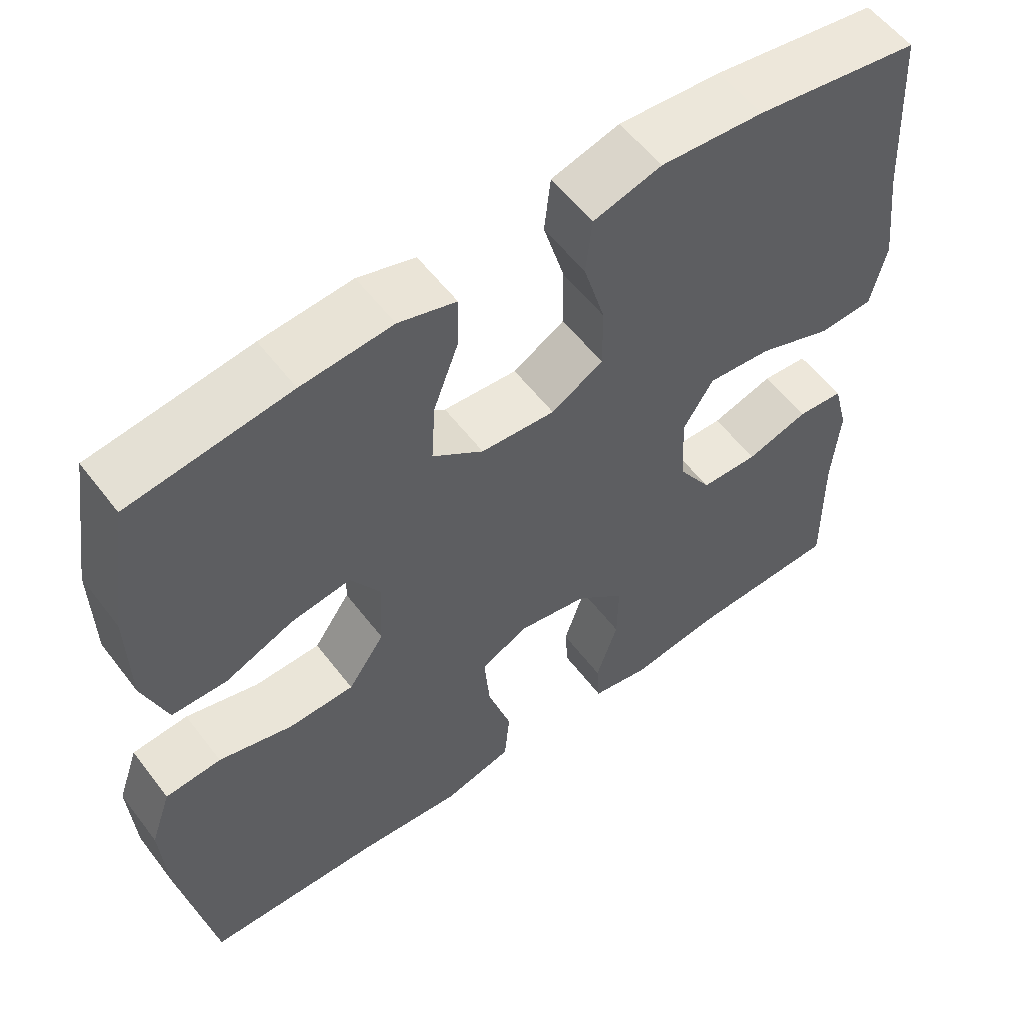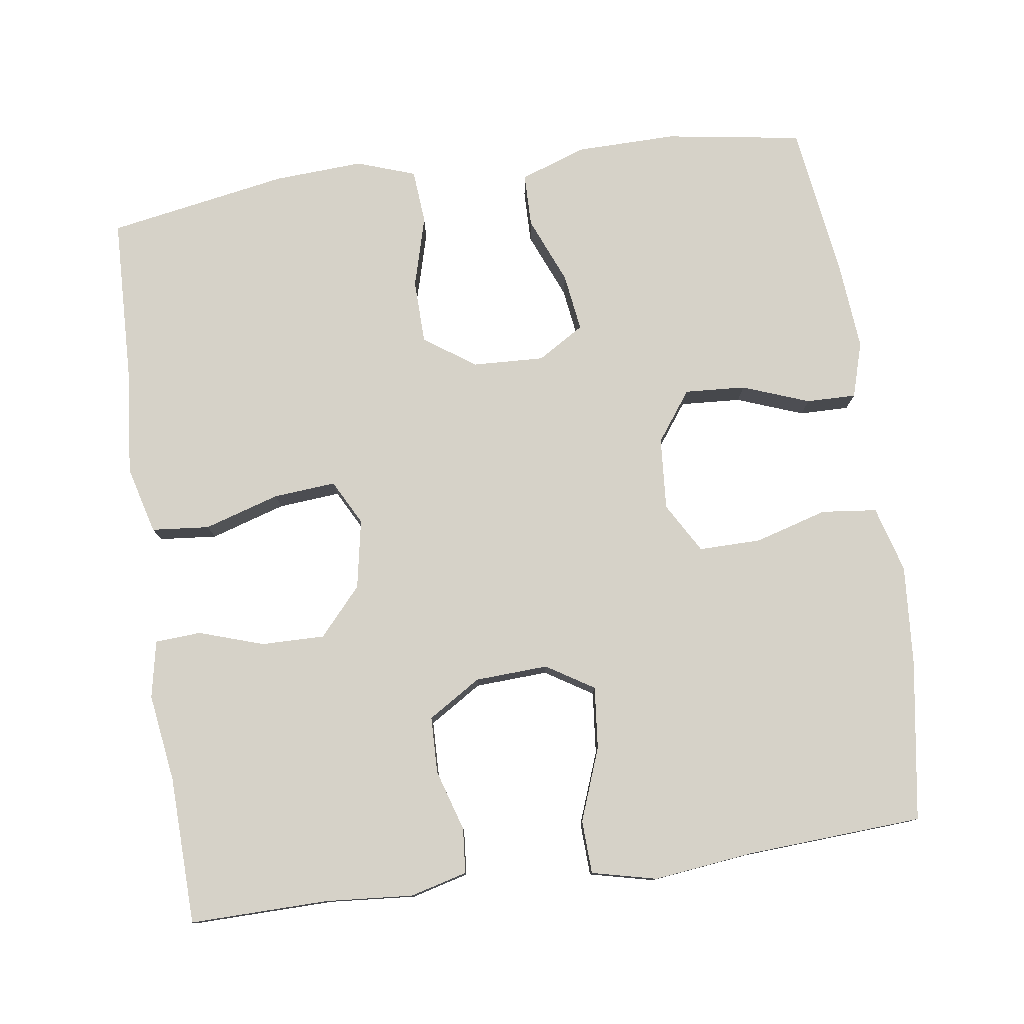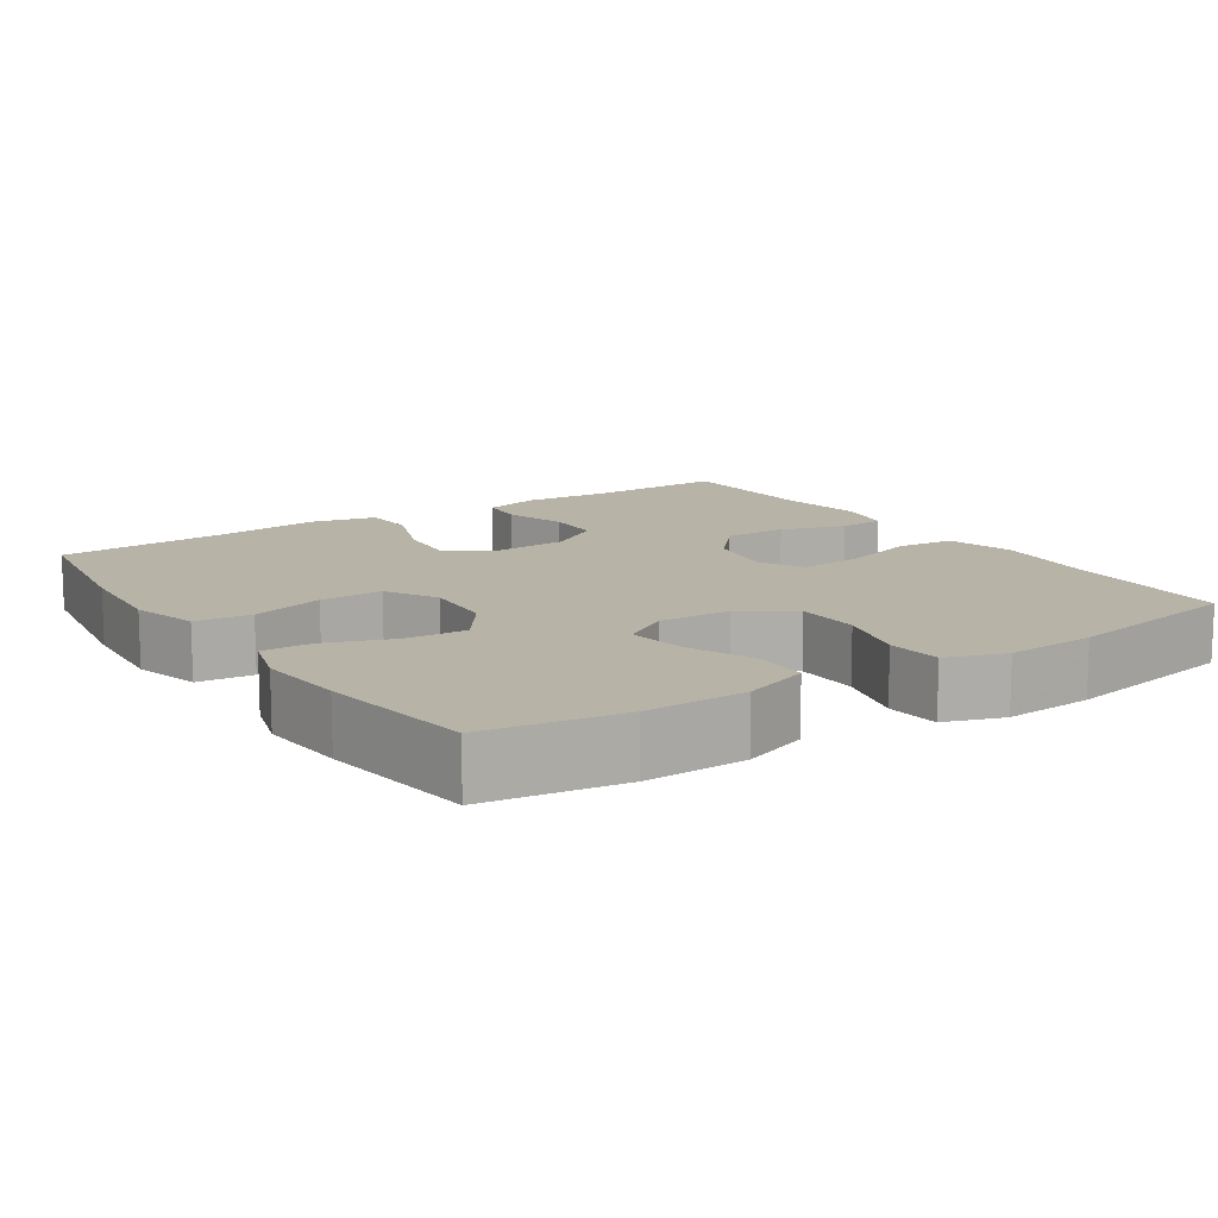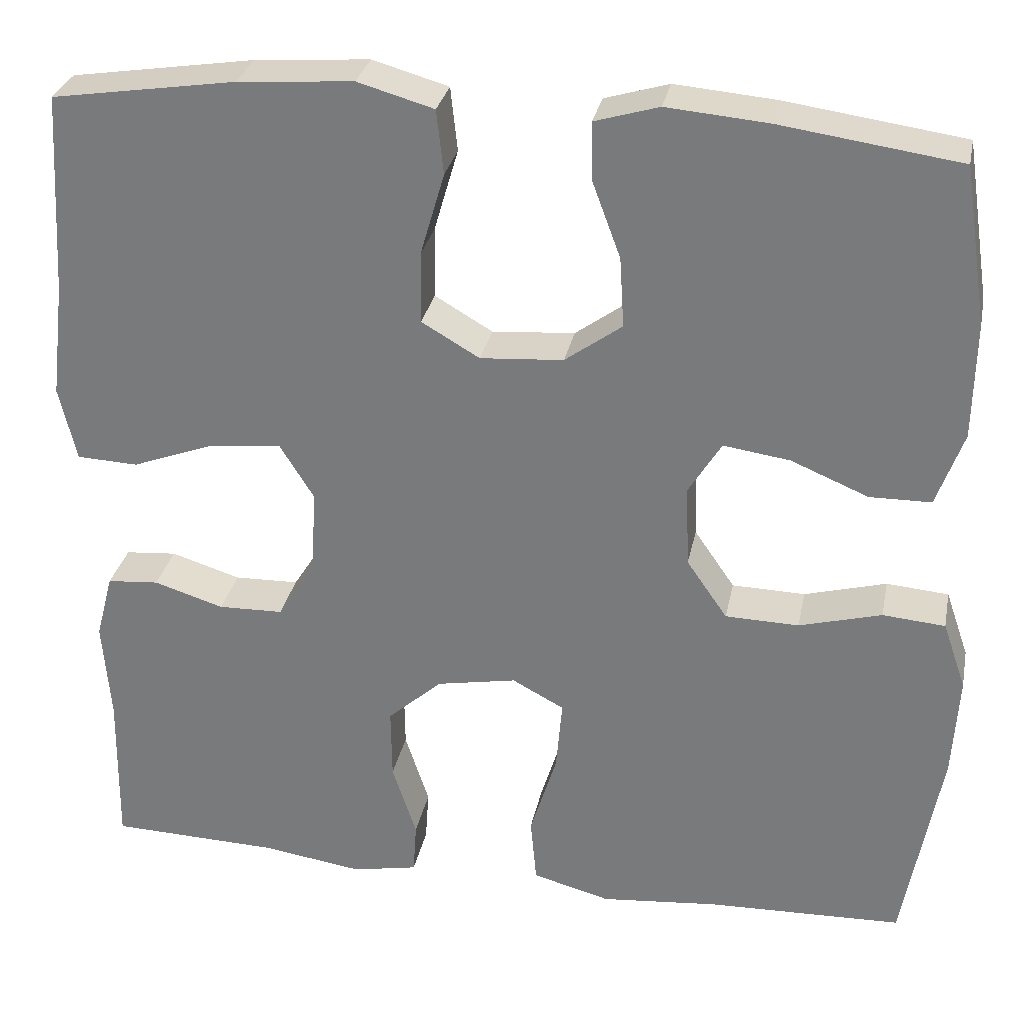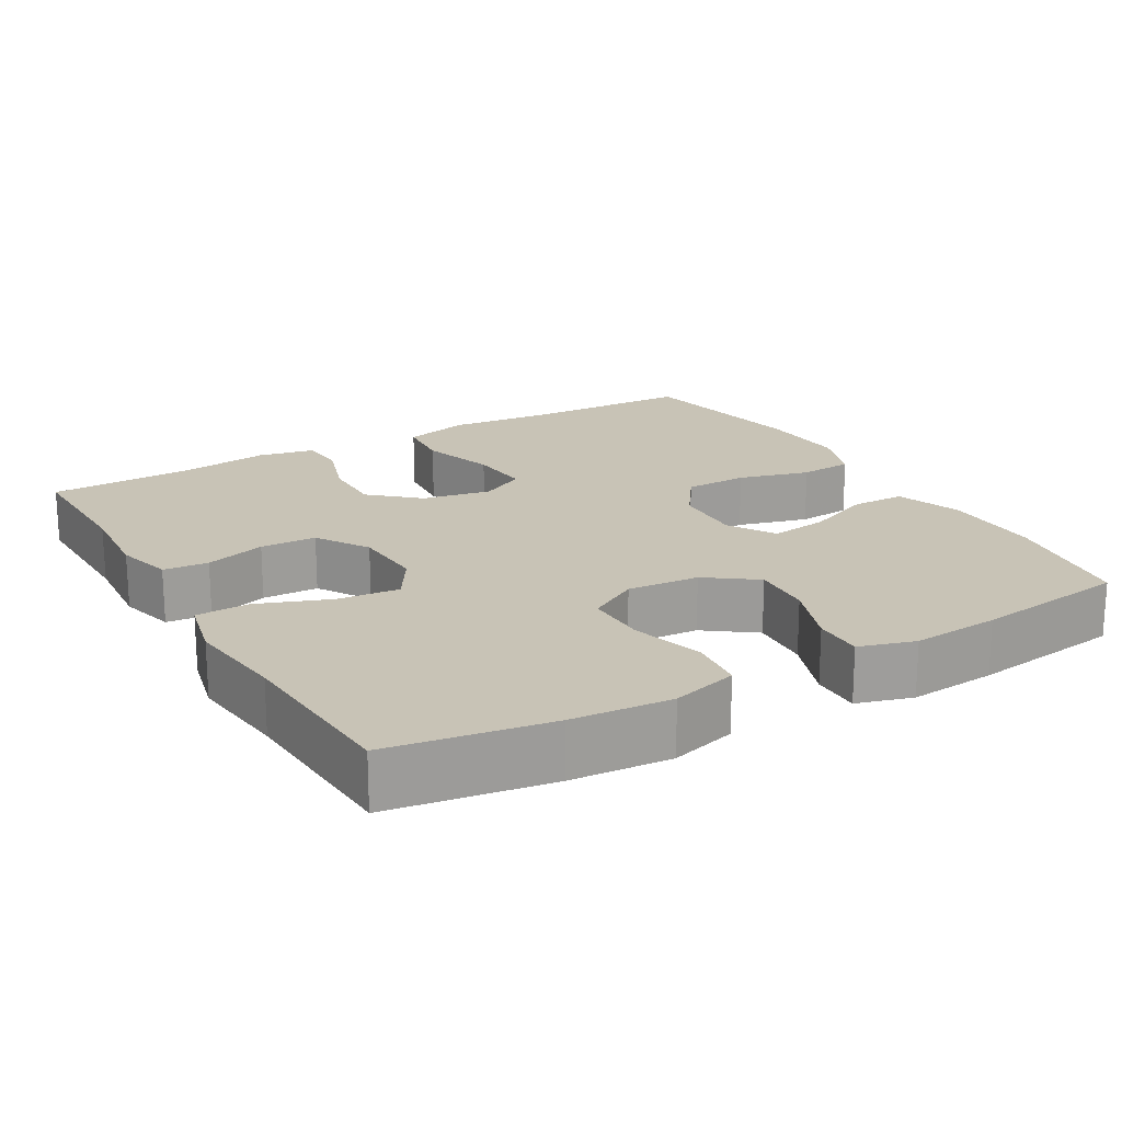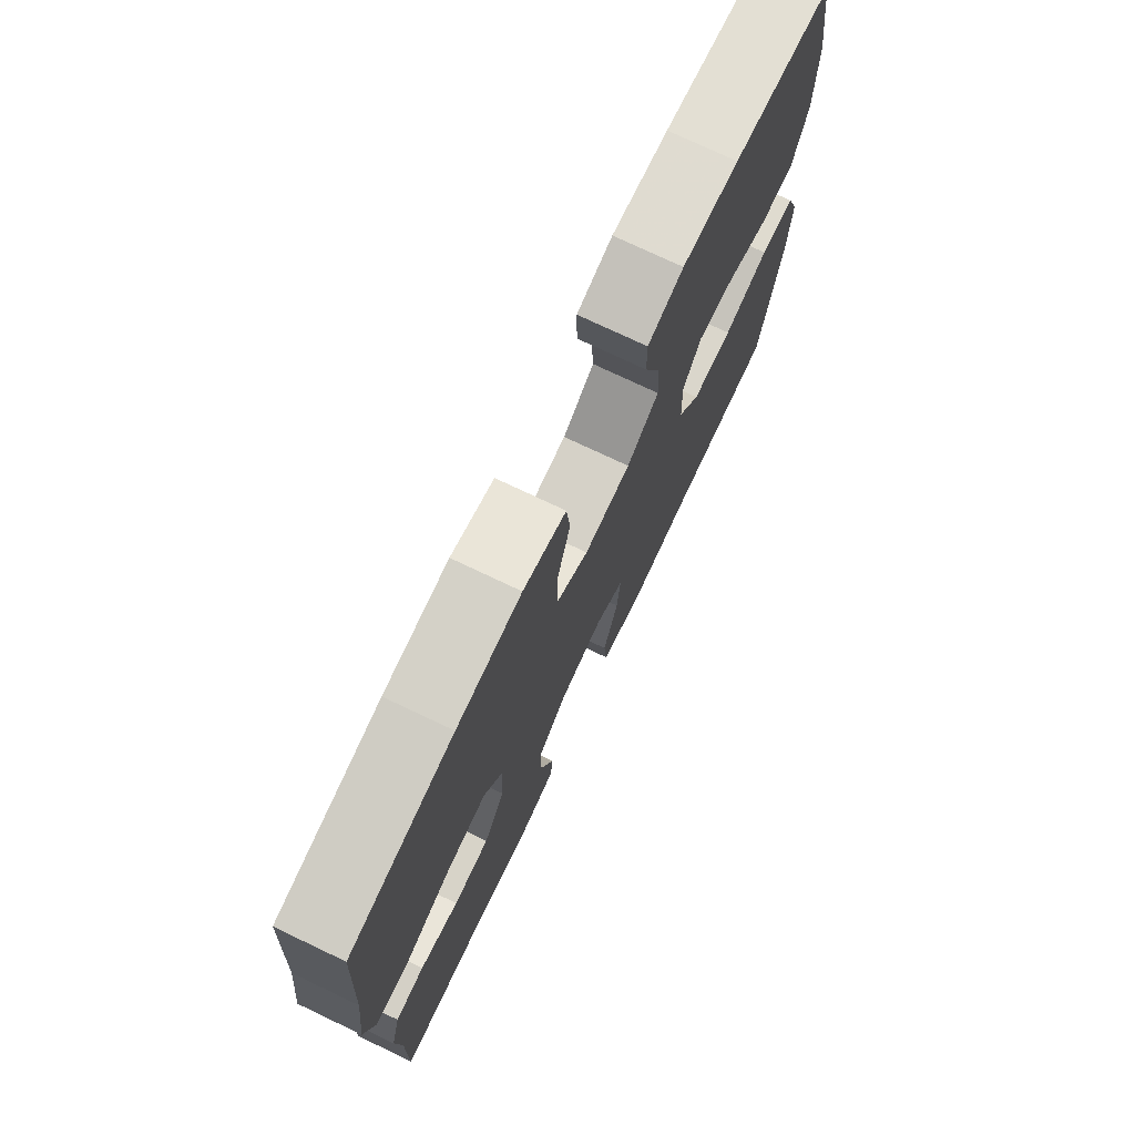
<metadata>
{"format":"obj","ext":"obj","renderer":"f3d","projection":"perspective","resolution":1024,"background":"white","views":[{"elev":56.7,"azim":143.1,"up":"+Z"},{"elev":78.4,"azim":-98.0,"up":"+Y"},{"elev":12.7,"azim":56.4,"up":"+Y"},{"elev":30.0,"azim":11.3,"up":"+Z"},{"elev":19.4,"azim":-30.0,"up":"+Y"},{"elev":75.1,"azim":-64.6,"up":"+Z"}]}
</metadata>
<code>
v 0.5 0.07 -0.5
v 0.274 0.07 -0.507
v 0.138 0.07 -0.52
v 0.048 0.07 -0.496
v 0.041 0.07 -0.419
v 0.072 0.07 -0.319
v 0.079 0.07 -0.236
v 0.019 0.07 -0.204
v -0.073 0.07 -0.221
v -0.136 0.07 -0.277
v -0.135 0.07 -0.361
v -0.107 0.07 -0.447
v -0.111 0.07 -0.508
v -0.187 0.07 -0.523
v -0.304 0.07 -0.506
v -0.5 0.07 -0.5
v -0.497 0.07 -0.316
v -0.506 0.07 -0.2
v -0.486 0.07 -0.124
v -0.426 0.07 -0.119
v -0.345 0.07 -0.144
v -0.27 0.07 -0.142
v -0.226 0.07 -0.072
v -0.221 0.07 0.025
v -0.26 0.07 0.088
v -0.343 0.07 0.08
v -0.439 0.07 0.044
v -0.51 0.07 0.047
v -0.53 0.07 0.133
v -0.514 0.07 0.267
v -0.5 0.07 0.5
v -0.287 0.07 0.533
v -0.154 0.07 0.543
v -0.066 0.07 0.518
v -0.058 0.07 0.444
v -0.086 0.07 0.348
v -0.087 0.07 0.265
v -0.02 0.07 0.226
v 0.076 0.07 0.233
v 0.142 0.07 0.281
v 0.137 0.07 0.362
v 0.104 0.07 0.451
v 0.103 0.07 0.517
v 0.177 0.07 0.539
v 0.294 0.07 0.529
v 0.5 0.07 0.5
v 0.528 0.07 0.318
v 0.526 0.07 0.184
v 0.495 0.07 0.097
v 0.424 0.07 0.096
v 0.335 0.07 0.133
v 0.258 0.07 0.144
v 0.22 0.07 0.082
v 0.224 0.07 -0.013
v 0.271 0.07 -0.081
v 0.356 0.07 -0.083
v 0.451 0.07 -0.057
v 0.523 0.07 -0.063
v 0.55 0.07 -0.141
v 0.543 0.07 -0.26
v 0.5 0 -0.5
v 0.274 0 -0.507
v 0.138 0 -0.52
v 0.048 0 -0.496
v 0.041 0 -0.419
v 0.072 0 -0.319
v 0.079 0 -0.236
v 0.019 0 -0.204
v -0.073 0 -0.221
v -0.136 0 -0.277
v -0.135 0 -0.361
v -0.107 0 -0.447
v -0.111 0 -0.508
v -0.187 0 -0.523
v -0.304 0 -0.506
v -0.5 0 -0.5
v -0.497 0 -0.316
v -0.506 0 -0.2
v -0.486 0 -0.124
v -0.426 0 -0.119
v -0.345 0 -0.144
v -0.27 0 -0.142
v -0.226 0 -0.072
v -0.221 0 0.025
v -0.26 0 0.088
v -0.343 0 0.08
v -0.439 0 0.044
v -0.51 0 0.047
v -0.53 0 0.133
v -0.514 0 0.267
v -0.5 0 0.5
v -0.287 0 0.533
v -0.154 0 0.543
v -0.066 0 0.518
v -0.058 0 0.444
v -0.086 0 0.348
v -0.087 0 0.265
v -0.02 0 0.226
v 0.076 0 0.233
v 0.142 0 0.281
v 0.137 0 0.362
v 0.104 0 0.451
v 0.103 0 0.517
v 0.177 0 0.539
v 0.294 0 0.529
v 0.5 0 0.5
v 0.528 0 0.318
v 0.526 0 0.184
v 0.495 0 0.097
v 0.424 0 0.096
v 0.335 0 0.133
v 0.258 0 0.144
v 0.22 0 0.082
v 0.224 0 -0.013
v 0.271 0 -0.081
v 0.356 0 -0.083
v 0.451 0 -0.057
v 0.523 0 -0.063
v 0.55 0 -0.141
v 0.543 0 -0.26
f 60 1 2
f 59 60 2
f 58 59 2
f 57 58 2
f 56 57 2
f 4 5 6
f 3 4 6
f 2 3 6
f 56 2 6
f 55 56 6
f 54 55 6 7
f 53 54 7 8
f 52 53 8 9
f 49 50 51
f 48 49 51
f 47 48 51
f 46 47 51
f 45 46 51
f 44 45 51
f 43 44 51
f 42 43 51
f 41 42 51
f 40 41 51 52
f 52 9 10
f 40 52 10
f 39 40 10
f 34 35 36
f 33 34 36
f 32 33 36
f 31 32 36
f 30 31 36
f 30 36 37
f 29 30 37
f 28 29 37
f 27 28 37
f 26 27 37
f 25 26 37 38
f 19 20 21
f 18 19 21
f 17 18 21
f 17 21 22
f 16 17 22
f 15 16 22
f 14 15 22
f 13 14 22
f 12 13 22
f 11 12 22
f 10 11 22 23
f 24 25 38 39
f 10 23 24 39
f 62 61 120
f 62 120 119
f 62 119 118
f 62 118 117
f 62 117 116
f 66 65 64
f 66 64 63
f 66 63 62
f 66 62 116
f 66 116 115
f 67 66 115 114
f 68 67 114 113
f 69 68 113 112
f 111 110 109
f 111 109 108
f 111 108 107
f 111 107 106
f 111 106 105
f 111 105 104
f 111 104 103
f 111 103 102
f 111 102 101
f 112 111 101 100
f 70 69 112
f 70 112 100
f 70 100 99
f 96 95 94
f 96 94 93
f 96 93 92
f 96 92 91
f 96 91 90
f 97 96 90
f 97 90 89
f 97 89 88
f 97 88 87
f 97 87 86
f 98 97 86 85
f 81 80 79
f 81 79 78
f 81 78 77
f 82 81 77
f 82 77 76
f 82 76 75
f 82 75 74
f 82 74 73
f 82 73 72
f 82 72 71
f 83 82 71 70
f 99 98 85 84
f 99 84 83 70
f 1 61 62 2
f 2 62 63 3
f 3 63 64 4
f 4 64 65 5
f 5 65 66 6
f 6 66 67 7
f 7 67 68 8
f 8 68 69 9
f 9 69 70 10
f 10 70 71 11
f 11 71 72 12
f 12 72 73 13
f 13 73 74 14
f 14 74 75 15
f 15 75 76 16
f 16 76 77 17
f 17 77 78 18
f 18 78 79 19
f 19 79 80 20
f 20 80 81 21
f 21 81 82 22
f 22 82 83 23
f 23 83 84 24
f 24 84 85 25
f 25 85 86 26
f 26 86 87 27
f 27 87 88 28
f 28 88 89 29
f 29 89 90 30
f 30 90 91 31
f 31 91 92 32
f 32 92 93 33
f 33 93 94 34
f 34 94 95 35
f 35 95 96 36
f 36 96 97 37
f 37 97 98 38
f 38 98 99 39
f 39 99 100 40
f 40 100 101 41
f 41 101 102 42
f 42 102 103 43
f 43 103 104 44
f 44 104 105 45
f 45 105 106 46
f 46 106 107 47
f 47 107 108 48
f 48 108 109 49
f 49 109 110 50
f 50 110 111 51
f 51 111 112 52
f 52 112 113 53
f 53 113 114 54
f 54 114 115 55
f 55 115 116 56
f 56 116 117 57
f 57 117 118 58
f 58 118 119 59
f 59 119 120 60
f 60 120 61 1

</code>
